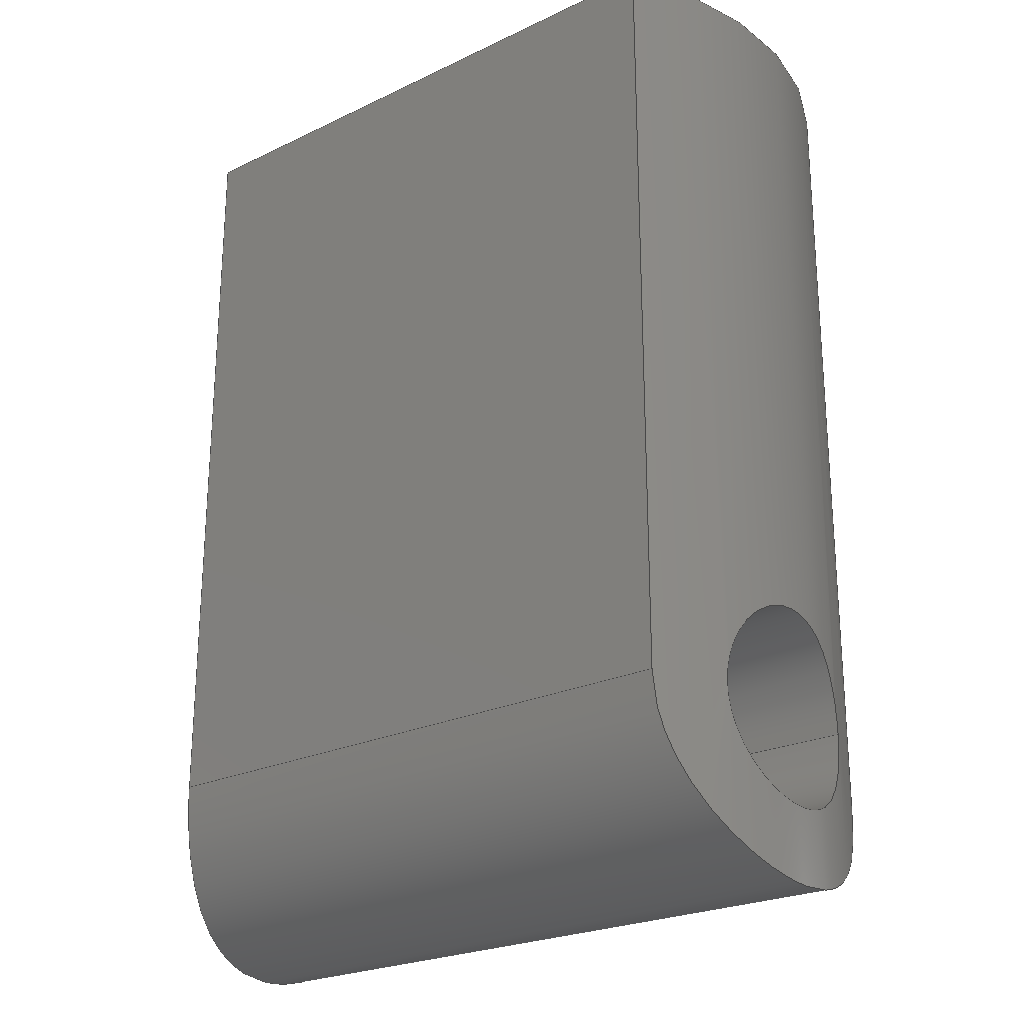
<metadata>
{"format":"step","ext":"step","renderer":"f3d","projection":"perspective","resolution":1024,"background":"white","views":[{"elev":-23.8,"azim":-141.4,"up":"+Y"}]}
</metadata>
<code>
ISO-10303-21;
DATA;
#1=MECHANICAL_DESIGN_GEOMETRIC_PRESENTATION_REPRESENTATION('',(#4),#329);
#2=SHAPE_REPRESENTATION_RELATIONSHIP('SRR','None',#336,#3);
#3=ADVANCED_BREP_SHAPE_REPRESENTATION('',(#5),#328);
#4=STYLED_ITEM('',(#346),#5);
#5=MANIFOLD_SOLID_BREP('Body1',#132);
#6=FACE_BOUND('',#32,.T.);
#7=FACE_BOUND('',#35,.T.);
#8=CIRCLE('',#150,0.7);
#9=CIRCLE('',#153,0.7);
#10=B_SPLINE_CURVE_WITH_KNOTS('',3,(#197,#198,#199,#200,#201,#202,#203,
#204,#205,#206),.UNSPECIFIED.,.F.,.F.,(4,2,2,2,4),(-0.5381,-0.4038,
-0.2694,-0.1347,0),.UNSPECIFIED.);
#11=B_SPLINE_CURVE_WITH_KNOTS('',3,(#207,#208,#209,#210,#211,#212,#213,
#214,#215,#216),.UNSPECIFIED.,.F.,.F.,(4,2,2,2,4),(1.076,1.211,
1.346,1.48,1.614),.UNSPECIFIED.);
#12=B_SPLINE_CURVE_WITH_KNOTS('',3,(#218,#219,#220,#221,#222,#223,#224,
#225,#226,#227),.UNSPECIFIED.,.F.,.F.,(4,2,2,2,4),(-0.5381,-0.4038,
-0.2694,-0.1347,0),.UNSPECIFIED.);
#13=B_SPLINE_CURVE_WITH_KNOTS('',3,(#229,#230,#231,#232,#233,#234,#235,
#236,#237,#238),.UNSPECIFIED.,.F.,.F.,(4,2,2,2,4),(1.076,1.211,
1.346,1.48,1.614),.UNSPECIFIED.);
#14=B_SPLINE_CURVE_WITH_KNOTS('',3,(#242,#243,#244,#245,#246,#247,#248,
#249,#250,#251,#252,#253,#254,#255,#256,#257,#258,#259,#260,#261,#262,#263,
#264,#265,#266,#267,#268,#269,#270,#271,#272,#273,#274,#275),
 .UNSPECIFIED.,.T.,.F.,(4,2,2,2,2,2,2,2,2,2,2,2,2,2,2,2,4),(0,0.0758,
0.1516,0.2274,0.3032,0.379,
0.4548,0.5306,0.6064,0.6822,
0.758,0.8338,0.9095,0.9853,
1.061,1.137,1.213),.UNSPECIFIED.);
#15=B_SPLINE_CURVE_WITH_KNOTS('',3,(#279,#280,#281,#282,#283,#284,#285,
#286,#287,#288,#289,#290,#291,#292,#293,#294,#295,#296),.UNSPECIFIED.,.F.,
 .F.,(4,2,2,2,2,2,2,2,4),(0,0.0758,0.1516,0.2274,
0.3032,0.379,0.4548,0.5306,
0.6064),.UNSPECIFIED.);
#16=B_SPLINE_CURVE_WITH_KNOTS('',3,(#297,#298,#299,#300,#301,#302,#303,
#304,#305,#306,#307,#308,#309,#310,#311,#312,#313,#314),.UNSPECIFIED.,.F.,
 .F.,(4,2,2,2,2,2,2,2,4),(0.6064,0.6822,0.758,
0.8338,0.9095,0.9853,1.061,
1.137,1.213),.UNSPECIFIED.);
#17=CYLINDRICAL_SURFACE('',#147,0.35);
#18=CYLINDRICAL_SURFACE('',#148,0.2);
#19=CYLINDRICAL_SURFACE('',#149,0.7);
#20=CYLINDRICAL_SURFACE('',#152,0.7);
#21=FACE_OUTER_BOUND('',#28,.T.);
#22=FACE_OUTER_BOUND('',#29,.T.);
#23=FACE_OUTER_BOUND('',#30,.T.);
#24=FACE_OUTER_BOUND('',#31,.T.);
#25=FACE_OUTER_BOUND('',#33,.T.);
#26=FACE_OUTER_BOUND('',#34,.T.);
#27=FACE_OUTER_BOUND('',#36,.T.);
#28=EDGE_LOOP('',(#86,#87,#88,#89));
#29=EDGE_LOOP('',(#90,#91,#92,#93,#94,#95));
#30=EDGE_LOOP('',(#96,#97,#98,#99,#100));
#31=EDGE_LOOP('',(#101,#102,#103,#104,#105));
#32=EDGE_LOOP('',(#106));
#33=EDGE_LOOP('',(#107,#108,#109,#110));
#34=EDGE_LOOP('',(#111,#112,#113,#114,#115));
#35=EDGE_LOOP('',(#116,#117));
#36=EDGE_LOOP('',(#118,#119,#120,#121));
#37=LINE('',#188,#46);
#38=LINE('',#190,#47);
#39=LINE('',#192,#48);
#40=LINE('',#193,#49);
#41=LINE('',#239,#50);
#42=LINE('',#277,#51);
#43=LINE('',#318,#52);
#44=LINE('',#321,#53);
#45=LINE('',#322,#54);
#46=VECTOR('',#159,1);
#47=VECTOR('',#160,1);
#48=VECTOR('',#161,1);
#49=VECTOR('',#162,1);
#50=VECTOR('',#165,1);
#51=VECTOR('',#168,0.2);
#52=VECTOR('',#173,1);
#53=VECTOR('',#176,1);
#54=VECTOR('',#177,1);
#55=VERTEX_POINT('',#186);
#56=VERTEX_POINT('',#187);
#57=VERTEX_POINT('',#189);
#58=VERTEX_POINT('',#191);
#59=VERTEX_POINT('',#195);
#60=VERTEX_POINT('',#196);
#61=VERTEX_POINT('',#217);
#62=VERTEX_POINT('',#228);
#63=VERTEX_POINT('',#241);
#64=VERTEX_POINT('',#276);
#65=VERTEX_POINT('',#278);
#66=VERTEX_POINT('',#316);
#67=VERTEX_POINT('',#320);
#68=EDGE_CURVE('',#55,#56,#37,.T.);
#69=EDGE_CURVE('',#55,#57,#38,.T.);
#70=EDGE_CURVE('',#58,#57,#39,.T.);
#71=EDGE_CURVE('',#56,#58,#40,.T.);
#72=EDGE_CURVE('',#59,#60,#10,.T.);
#73=EDGE_CURVE('',#55,#59,#11,.T.);
#74=EDGE_CURVE('',#61,#56,#12,.T.);
#75=EDGE_CURVE('',#62,#61,#13,.T.);
#76=EDGE_CURVE('',#60,#62,#41,.T.);
#77=EDGE_CURVE('',#63,#63,#14,.T.);
#78=EDGE_CURVE('',#63,#64,#42,.T.);
#79=EDGE_CURVE('',#65,#64,#15,.T.);
#80=EDGE_CURVE('',#64,#65,#16,.T.);
#81=EDGE_CURVE('',#66,#58,#8,.T.);
#82=EDGE_CURVE('',#62,#66,#43,.T.);
#83=EDGE_CURVE('',#67,#66,#44,.T.);
#84=EDGE_CURVE('',#60,#67,#45,.T.);
#85=EDGE_CURVE('',#57,#67,#9,.T.);
#86=ORIENTED_EDGE('',*,*,#68,.F.);
#87=ORIENTED_EDGE('',*,*,#69,.T.);
#88=ORIENTED_EDGE('',*,*,#70,.F.);
#89=ORIENTED_EDGE('',*,*,#71,.F.);
#90=ORIENTED_EDGE('',*,*,#72,.F.);
#91=ORIENTED_EDGE('',*,*,#73,.F.);
#92=ORIENTED_EDGE('',*,*,#68,.T.);
#93=ORIENTED_EDGE('',*,*,#74,.F.);
#94=ORIENTED_EDGE('',*,*,#75,.F.);
#95=ORIENTED_EDGE('',*,*,#76,.F.);
#96=ORIENTED_EDGE('',*,*,#77,.F.);
#97=ORIENTED_EDGE('',*,*,#78,.T.);
#98=ORIENTED_EDGE('',*,*,#79,.F.);
#99=ORIENTED_EDGE('',*,*,#80,.F.);
#100=ORIENTED_EDGE('',*,*,#78,.F.);
#101=ORIENTED_EDGE('',*,*,#74,.T.);
#102=ORIENTED_EDGE('',*,*,#71,.T.);
#103=ORIENTED_EDGE('',*,*,#81,.F.);
#104=ORIENTED_EDGE('',*,*,#82,.F.);
#105=ORIENTED_EDGE('',*,*,#75,.T.);
#106=ORIENTED_EDGE('',*,*,#77,.T.);
#107=ORIENTED_EDGE('',*,*,#76,.T.);
#108=ORIENTED_EDGE('',*,*,#82,.T.);
#109=ORIENTED_EDGE('',*,*,#83,.F.);
#110=ORIENTED_EDGE('',*,*,#84,.F.);
#111=ORIENTED_EDGE('',*,*,#72,.T.);
#112=ORIENTED_EDGE('',*,*,#84,.T.);
#113=ORIENTED_EDGE('',*,*,#85,.F.);
#114=ORIENTED_EDGE('',*,*,#69,.F.);
#115=ORIENTED_EDGE('',*,*,#73,.T.);
#116=ORIENTED_EDGE('',*,*,#79,.T.);
#117=ORIENTED_EDGE('',*,*,#80,.T.);
#118=ORIENTED_EDGE('',*,*,#85,.T.);
#119=ORIENTED_EDGE('',*,*,#83,.T.);
#120=ORIENTED_EDGE('',*,*,#81,.T.);
#121=ORIENTED_EDGE('',*,*,#70,.T.);
#122=PLANE('',#146);
#123=PLANE('',#151);
#124=PLANE('',#154);
#125=ADVANCED_FACE('',(#21),#122,.T.);
#126=ADVANCED_FACE('',(#22),#17,.T.);
#127=ADVANCED_FACE('',(#23),#18,.F.);
#128=ADVANCED_FACE('',(#24,#6),#19,.T.);
#129=ADVANCED_FACE('',(#25),#123,.T.);
#130=ADVANCED_FACE('',(#26,#7),#20,.T.);
#131=ADVANCED_FACE('',(#27),#124,.T.);
#132=CLOSED_SHELL('',(#125,#126,#127,#128,#129,#130,#131));
#133=DERIVED_UNIT_ELEMENT(#135,1);
#134=DERIVED_UNIT_ELEMENT(#331,3);
#135=(
MASS_UNIT()
NAMED_UNIT(*)
SI_UNIT(.KILO.,.GRAM.)
);
#136=DERIVED_UNIT((#133,#134));
#137=MEASURE_REPRESENTATION_ITEM('density measure',
POSITIVE_RATIO_MEASURE(7850),#136);
#138=PROPERTY_DEFINITION_REPRESENTATION(#143,#140);
#139=PROPERTY_DEFINITION_REPRESENTATION(#144,#141);
#140=REPRESENTATION('material name',(#142),#328);
#141=REPRESENTATION('density',(#137),#328);
#142=DESCRIPTIVE_REPRESENTATION_ITEM('Steel','Steel');
#143=PROPERTY_DEFINITION('material property','material name',#338);
#144=PROPERTY_DEFINITION('material property','density of part',#338);
#145=AXIS2_PLACEMENT_3D('placement',#184,#155,#156);
#146=AXIS2_PLACEMENT_3D('',#185,#157,#158);
#147=AXIS2_PLACEMENT_3D('',#194,#163,#164);
#148=AXIS2_PLACEMENT_3D('',#240,#166,#167);
#149=AXIS2_PLACEMENT_3D('',#315,#169,#170);
#150=AXIS2_PLACEMENT_3D('',#317,#171,#172);
#151=AXIS2_PLACEMENT_3D('',#319,#174,#175);
#152=AXIS2_PLACEMENT_3D('',#323,#178,#179);
#153=AXIS2_PLACEMENT_3D('',#324,#180,#181);
#154=AXIS2_PLACEMENT_3D('',#325,#182,#183);
#155=DIRECTION('axis',(0,0,1));
#156=DIRECTION('refdir',(1,0,0));
#157=DIRECTION('center_axis',(0,0,1));
#158=DIRECTION('ref_axis',(1,0,0));
#159=DIRECTION('',(-1,0,0));
#160=DIRECTION('',(0,1,0));
#161=DIRECTION('',(1,0,0));
#162=DIRECTION('',(0,1,0));
#163=DIRECTION('center_axis',(1,0,0));
#164=DIRECTION('ref_axis',(0,0,-1));
#165=DIRECTION('',(-1,0,0));
#166=DIRECTION('center_axis',(1,0,0));
#167=DIRECTION('ref_axis',(0,0,-1));
#168=DIRECTION('',(1,0,0));
#169=DIRECTION('center_axis',(0,1,0));
#170=DIRECTION('ref_axis',(-1,0,1.225e-16));
#171=DIRECTION('center_axis',(0,1,0));
#172=DIRECTION('ref_axis',(1,0,0));
#173=DIRECTION('',(0,1,0));
#174=DIRECTION('center_axis',(0,0,-1));
#175=DIRECTION('ref_axis',(-1,0,0));
#176=DIRECTION('',(-1,0,0));
#177=DIRECTION('',(0,1,0));
#178=DIRECTION('center_axis',(0,1,0));
#179=DIRECTION('ref_axis',(1,0,0));
#180=DIRECTION('center_axis',(0,1,0));
#181=DIRECTION('ref_axis',(1,0,0));
#182=DIRECTION('center_axis',(0,1,0));
#183=DIRECTION('ref_axis',(1,0,0));
#184=CARTESIAN_POINT('',(0,0,0));
#185=CARTESIAN_POINT('Origin',(-0.6062,0,0.35));
#186=CARTESIAN_POINT('',(0.6062,0.35,0.35));
#187=CARTESIAN_POINT('',(-0.6062,0.35,0.35));
#188=CARTESIAN_POINT('',(0,0.35,0.35));
#189=CARTESIAN_POINT('',(0.6062,1.9,0.35));
#190=CARTESIAN_POINT('',(0.6062,0,0.35));
#191=CARTESIAN_POINT('',(-0.6062,1.9,0.35));
#192=CARTESIAN_POINT('',(-0.7,1.9,0.35));
#193=CARTESIAN_POINT('',(-0.6062,0,0.35));
#194=CARTESIAN_POINT('Origin',(0,0.35,0));
#195=CARTESIAN_POINT('',(0.7,0,0));
#196=CARTESIAN_POINT('',(0.6062,0.35,-0.35));
#197=CARTESIAN_POINT('Ctrl Pts',(0.7,5.204e-18,8.327e-17));
#198=CARTESIAN_POINT('Ctrl Pts',(0.7,-3.497e-18,-0.04478));
#199=CARTESIAN_POINT('Ctrl Pts',(0.6953,0.009113,
-0.09203));
#200=CARTESIAN_POINT('Ctrl Pts',(0.6784,0.04509,-0.1781));
#201=CARTESIAN_POINT('Ctrl Pts',(0.6664,0.07192,-0.2169));
#202=CARTESIAN_POINT('Ctrl Pts',(0.6432,0.1332,-0.2782));
#203=CARTESIAN_POINT('Ctrl Pts',(0.6304,0.172,-0.3049));
#204=CARTESIAN_POINT('Ctrl Pts',(0.6117,0.2579,-0.3409));
#205=CARTESIAN_POINT('Ctrl Pts',(0.6062,0.3051,-0.35));
#206=CARTESIAN_POINT('Ctrl Pts',(0.6062,0.35,-0.35));
#207=CARTESIAN_POINT('Ctrl Pts',(0.6062,0.35,0.35));
#208=CARTESIAN_POINT('Ctrl Pts',(0.6062,0.3051,0.35));
#209=CARTESIAN_POINT('Ctrl Pts',(0.6117,0.2579,0.3409));
#210=CARTESIAN_POINT('Ctrl Pts',(0.6304,0.172,0.3049));
#211=CARTESIAN_POINT('Ctrl Pts',(0.6432,0.1332,0.2782));
#212=CARTESIAN_POINT('Ctrl Pts',(0.6664,0.07192,0.2169));
#213=CARTESIAN_POINT('Ctrl Pts',(0.6784,0.04509,0.1781));
#214=CARTESIAN_POINT('Ctrl Pts',(0.6953,0.009113,
0.09203));
#215=CARTESIAN_POINT('Ctrl Pts',(0.7,2.108e-17,0.04478));
#216=CARTESIAN_POINT('Ctrl Pts',(0.7,1.735e-17,6.939e-17));
#217=CARTESIAN_POINT('',(-0.7,0,0));
#218=CARTESIAN_POINT('Ctrl Pts',(-0.7,-5.204e-18,-1.388e-17));
#219=CARTESIAN_POINT('Ctrl Pts',(-0.7,-6.447e-18,0.04478));
#220=CARTESIAN_POINT('Ctrl Pts',(-0.6953,0.009113,
0.09203));
#221=CARTESIAN_POINT('Ctrl Pts',(-0.6784,0.04509,
0.1781));
#222=CARTESIAN_POINT('Ctrl Pts',(-0.6664,0.07192,
0.2169));
#223=CARTESIAN_POINT('Ctrl Pts',(-0.6432,0.1332,0.2782));
#224=CARTESIAN_POINT('Ctrl Pts',(-0.6304,0.172,0.3049));
#225=CARTESIAN_POINT('Ctrl Pts',(-0.6117,0.2579,0.3409));
#226=CARTESIAN_POINT('Ctrl Pts',(-0.6062,0.3051,0.35));
#227=CARTESIAN_POINT('Ctrl Pts',(-0.6062,0.35,0.35));
#228=CARTESIAN_POINT('',(-0.6062,0.35,-0.35));
#229=CARTESIAN_POINT('Ctrl Pts',(-0.6062,0.35,-0.35));
#230=CARTESIAN_POINT('Ctrl Pts',(-0.6062,0.3051,-0.35));
#231=CARTESIAN_POINT('Ctrl Pts',(-0.6117,0.2579,-0.3409));
#232=CARTESIAN_POINT('Ctrl Pts',(-0.6304,0.172,-0.3049));
#233=CARTESIAN_POINT('Ctrl Pts',(-0.6432,0.1332,-0.2782));
#234=CARTESIAN_POINT('Ctrl Pts',(-0.6664,0.07192,
-0.2169));
#235=CARTESIAN_POINT('Ctrl Pts',(-0.6784,0.04509,
-0.1781));
#236=CARTESIAN_POINT('Ctrl Pts',(-0.6953,0.009113,
-0.09203));
#237=CARTESIAN_POINT('Ctrl Pts',(-0.7,6.188e-18,-0.04478));
#238=CARTESIAN_POINT('Ctrl Pts',(-0.7,8.674e-18,-2.776e-17));
#239=CARTESIAN_POINT('',(0,0.35,-0.35));
#240=CARTESIAN_POINT('Origin',(0,0.35,0));
#241=CARTESIAN_POINT('',(-0.6708,0.35,0.2));
#242=CARTESIAN_POINT('Ctrl Pts',(-0.6708,0.35,0.2));
#243=CARTESIAN_POINT('Ctrl Pts',(-0.6708,0.3247,0.2));
#244=CARTESIAN_POINT('Ctrl Pts',(-0.6724,0.2979,0.1949));
#245=CARTESIAN_POINT('Ctrl Pts',(-0.678,0.2487,0.1745));
#246=CARTESIAN_POINT('Ctrl Pts',(-0.6819,0.2263,0.1591));
#247=CARTESIAN_POINT('Ctrl Pts',(-0.6892,0.1909,0.1237));
#248=CARTESIAN_POINT('Ctrl Pts',(-0.6931,0.1755,0.1013));
#249=CARTESIAN_POINT('Ctrl Pts',(-0.6985,0.1551,0.05211));
#250=CARTESIAN_POINT('Ctrl Pts',(-0.7,0.15,0.02526));
#251=CARTESIAN_POINT('Ctrl Pts',(-0.7,0.15,-0.02526));
#252=CARTESIAN_POINT('Ctrl Pts',(-0.6985,0.1551,-0.05211));
#253=CARTESIAN_POINT('Ctrl Pts',(-0.6931,0.1755,-0.1013));
#254=CARTESIAN_POINT('Ctrl Pts',(-0.6892,0.1909,-0.1237));
#255=CARTESIAN_POINT('Ctrl Pts',(-0.6819,0.2263,-0.1591));
#256=CARTESIAN_POINT('Ctrl Pts',(-0.678,0.2487,-0.1745));
#257=CARTESIAN_POINT('Ctrl Pts',(-0.6724,0.2979,-0.1949));
#258=CARTESIAN_POINT('Ctrl Pts',(-0.6708,0.3247,-0.2));
#259=CARTESIAN_POINT('Ctrl Pts',(-0.6708,0.3753,-0.2));
#260=CARTESIAN_POINT('Ctrl Pts',(-0.6724,0.4021,-0.1949));
#261=CARTESIAN_POINT('Ctrl Pts',(-0.678,0.4513,-0.1745));
#262=CARTESIAN_POINT('Ctrl Pts',(-0.6819,0.4737,-0.1591));
#263=CARTESIAN_POINT('Ctrl Pts',(-0.6892,0.5091,-0.1237));
#264=CARTESIAN_POINT('Ctrl Pts',(-0.6931,0.5245,-0.1013));
#265=CARTESIAN_POINT('Ctrl Pts',(-0.6985,0.5449,-0.05211));
#266=CARTESIAN_POINT('Ctrl Pts',(-0.7,0.55,-0.02526));
#267=CARTESIAN_POINT('Ctrl Pts',(-0.7,0.55,0.02526));
#268=CARTESIAN_POINT('Ctrl Pts',(-0.6985,0.5449,0.05211));
#269=CARTESIAN_POINT('Ctrl Pts',(-0.6931,0.5245,0.1013));
#270=CARTESIAN_POINT('Ctrl Pts',(-0.6892,0.5091,0.1237));
#271=CARTESIAN_POINT('Ctrl Pts',(-0.6819,0.4737,0.1591));
#272=CARTESIAN_POINT('Ctrl Pts',(-0.678,0.4513,0.1745));
#273=CARTESIAN_POINT('Ctrl Pts',(-0.6724,0.4021,0.1949));
#274=CARTESIAN_POINT('Ctrl Pts',(-0.6708,0.3753,0.2));
#275=CARTESIAN_POINT('Ctrl Pts',(-0.6708,0.35,0.2));
#276=CARTESIAN_POINT('',(0.6708,0.35,0.2));
#277=CARTESIAN_POINT('',(0,0.35,0.2));
#278=CARTESIAN_POINT('',(0.6708,0.35,-0.2));
#279=CARTESIAN_POINT('Ctrl Pts',(0.6708,0.35,-0.2));
#280=CARTESIAN_POINT('Ctrl Pts',(0.6708,0.3247,-0.2));
#281=CARTESIAN_POINT('Ctrl Pts',(0.6724,0.2979,-0.1949));
#282=CARTESIAN_POINT('Ctrl Pts',(0.678,0.2487,-0.1745));
#283=CARTESIAN_POINT('Ctrl Pts',(0.6819,0.2263,-0.1591));
#284=CARTESIAN_POINT('Ctrl Pts',(0.6892,0.1909,-0.1237));
#285=CARTESIAN_POINT('Ctrl Pts',(0.6931,0.1755,-0.1013));
#286=CARTESIAN_POINT('Ctrl Pts',(0.6985,0.1551,-0.05211));
#287=CARTESIAN_POINT('Ctrl Pts',(0.7,0.15,-0.02526));
#288=CARTESIAN_POINT('Ctrl Pts',(0.7,0.15,0.02526));
#289=CARTESIAN_POINT('Ctrl Pts',(0.6985,0.1551,0.05211));
#290=CARTESIAN_POINT('Ctrl Pts',(0.6931,0.1755,0.1013));
#291=CARTESIAN_POINT('Ctrl Pts',(0.6892,0.1909,0.1237));
#292=CARTESIAN_POINT('Ctrl Pts',(0.6819,0.2263,0.1591));
#293=CARTESIAN_POINT('Ctrl Pts',(0.678,0.2487,0.1745));
#294=CARTESIAN_POINT('Ctrl Pts',(0.6724,0.2979,0.1949));
#295=CARTESIAN_POINT('Ctrl Pts',(0.6708,0.3247,0.2));
#296=CARTESIAN_POINT('Ctrl Pts',(0.6708,0.35,0.2));
#297=CARTESIAN_POINT('Ctrl Pts',(0.6708,0.35,0.2));
#298=CARTESIAN_POINT('Ctrl Pts',(0.6708,0.3753,0.2));
#299=CARTESIAN_POINT('Ctrl Pts',(0.6724,0.4021,0.1949));
#300=CARTESIAN_POINT('Ctrl Pts',(0.678,0.4513,0.1745));
#301=CARTESIAN_POINT('Ctrl Pts',(0.6819,0.4737,0.1591));
#302=CARTESIAN_POINT('Ctrl Pts',(0.6892,0.5091,0.1237));
#303=CARTESIAN_POINT('Ctrl Pts',(0.6931,0.5245,0.1013));
#304=CARTESIAN_POINT('Ctrl Pts',(0.6985,0.5449,0.05211));
#305=CARTESIAN_POINT('Ctrl Pts',(0.7,0.55,0.02526));
#306=CARTESIAN_POINT('Ctrl Pts',(0.7,0.55,-0.02526));
#307=CARTESIAN_POINT('Ctrl Pts',(0.6985,0.5449,-0.05211));
#308=CARTESIAN_POINT('Ctrl Pts',(0.6931,0.5245,-0.1013));
#309=CARTESIAN_POINT('Ctrl Pts',(0.6892,0.5091,-0.1237));
#310=CARTESIAN_POINT('Ctrl Pts',(0.6819,0.4737,-0.1591));
#311=CARTESIAN_POINT('Ctrl Pts',(0.678,0.4513,-0.1745));
#312=CARTESIAN_POINT('Ctrl Pts',(0.6724,0.4021,-0.1949));
#313=CARTESIAN_POINT('Ctrl Pts',(0.6708,0.3753,-0.2));
#314=CARTESIAN_POINT('Ctrl Pts',(0.6708,0.35,-0.2));
#315=CARTESIAN_POINT('Origin',(0,0,0));
#316=CARTESIAN_POINT('',(-0.6062,1.9,-0.35));
#317=CARTESIAN_POINT('Origin',(0,1.9,0));
#318=CARTESIAN_POINT('',(-0.6062,0,-0.35));
#319=CARTESIAN_POINT('Origin',(0.6062,0,-0.35));
#320=CARTESIAN_POINT('',(0.6062,1.9,-0.35));
#321=CARTESIAN_POINT('',(0.7,1.9,-0.35));
#322=CARTESIAN_POINT('',(0.6062,0,-0.35));
#323=CARTESIAN_POINT('Origin',(0,0,0));
#324=CARTESIAN_POINT('Origin',(0,1.9,0));
#325=CARTESIAN_POINT('Origin',(0,1.9,0));
#326=UNCERTAINTY_MEASURE_WITH_UNIT(LENGTH_MEASURE(0.001),#330,
'DISTANCE_ACCURACY_VALUE',
'Maximum model space distance between geometric entities at asserted c
onnectivities');
#327=UNCERTAINTY_MEASURE_WITH_UNIT(LENGTH_MEASURE(0.001),#330,
'DISTANCE_ACCURACY_VALUE',
'Maximum model space distance between geometric entities at asserted c
onnectivities');
#328=(
GEOMETRIC_REPRESENTATION_CONTEXT(3)
GLOBAL_UNCERTAINTY_ASSIGNED_CONTEXT((#326))
GLOBAL_UNIT_ASSIGNED_CONTEXT((#330,#332,#333))
REPRESENTATION_CONTEXT('','3D')
);
#329=(
GEOMETRIC_REPRESENTATION_CONTEXT(3)
GLOBAL_UNCERTAINTY_ASSIGNED_CONTEXT((#327))
GLOBAL_UNIT_ASSIGNED_CONTEXT((#330,#332,#333))
REPRESENTATION_CONTEXT('','3D')
);
#330=(
LENGTH_UNIT()
NAMED_UNIT(*)
SI_UNIT(.CENTI.,.METRE.)
);
#331=(
LENGTH_UNIT()
NAMED_UNIT(*)
SI_UNIT($,.METRE.)
);
#332=(
NAMED_UNIT(*)
PLANE_ANGLE_UNIT()
SI_UNIT($,.RADIAN.)
);
#333=(
NAMED_UNIT(*)
SI_UNIT($,.STERADIAN.)
SOLID_ANGLE_UNIT()
);
#334=SHAPE_DEFINITION_REPRESENTATION(#335,#336);
#335=PRODUCT_DEFINITION_SHAPE('',$,#338);
#336=SHAPE_REPRESENTATION('',(#145),#328);
#337=PRODUCT_DEFINITION_CONTEXT('part definition',#342,'design');
#338=PRODUCT_DEFINITION('pieza 2','pieza 2',#339,#337);
#339=PRODUCT_DEFINITION_FORMATION('',$,#344);
#340=PRODUCT_RELATED_PRODUCT_CATEGORY('pieza 2','pieza 2',(#344));
#341=APPLICATION_PROTOCOL_DEFINITION('international standard',
'automotive_design',2009,#342);
#342=APPLICATION_CONTEXT(
'Core Data for Automotive Mechanical Design Process');
#343=PRODUCT_CONTEXT('part definition',#342,'mechanical');
#344=PRODUCT('pieza 2','pieza 2',$,(#343));
#345=PRESENTATION_STYLE_ASSIGNMENT((#347));
#346=PRESENTATION_STYLE_ASSIGNMENT((#348));
#347=SURFACE_STYLE_USAGE(.BOTH.,#349);
#348=SURFACE_STYLE_USAGE(.BOTH.,#350);
#349=SURFACE_SIDE_STYLE('',(#351));
#350=SURFACE_SIDE_STYLE('',(#352));
#351=SURFACE_STYLE_FILL_AREA(#353);
#352=SURFACE_STYLE_FILL_AREA(#354);
#353=FILL_AREA_STYLE('Steel - Satin',(#355));
#354=FILL_AREA_STYLE('Aluminum - Anodized Rough (Grey)',(#356));
#355=FILL_AREA_STYLE_COLOUR('Steel - Satin',#357);
#356=FILL_AREA_STYLE_COLOUR('Aluminum - Anodized Rough (Grey)',#358);
#357=COLOUR_RGB('Steel - Satin',0.6275,0.6275,0.6275);
#358=COLOUR_RGB('Aluminum - Anodized Rough (Grey)',0.7098,0.7059,
0.7059);
ENDSEC;
END-ISO-10303-21;

</code>
